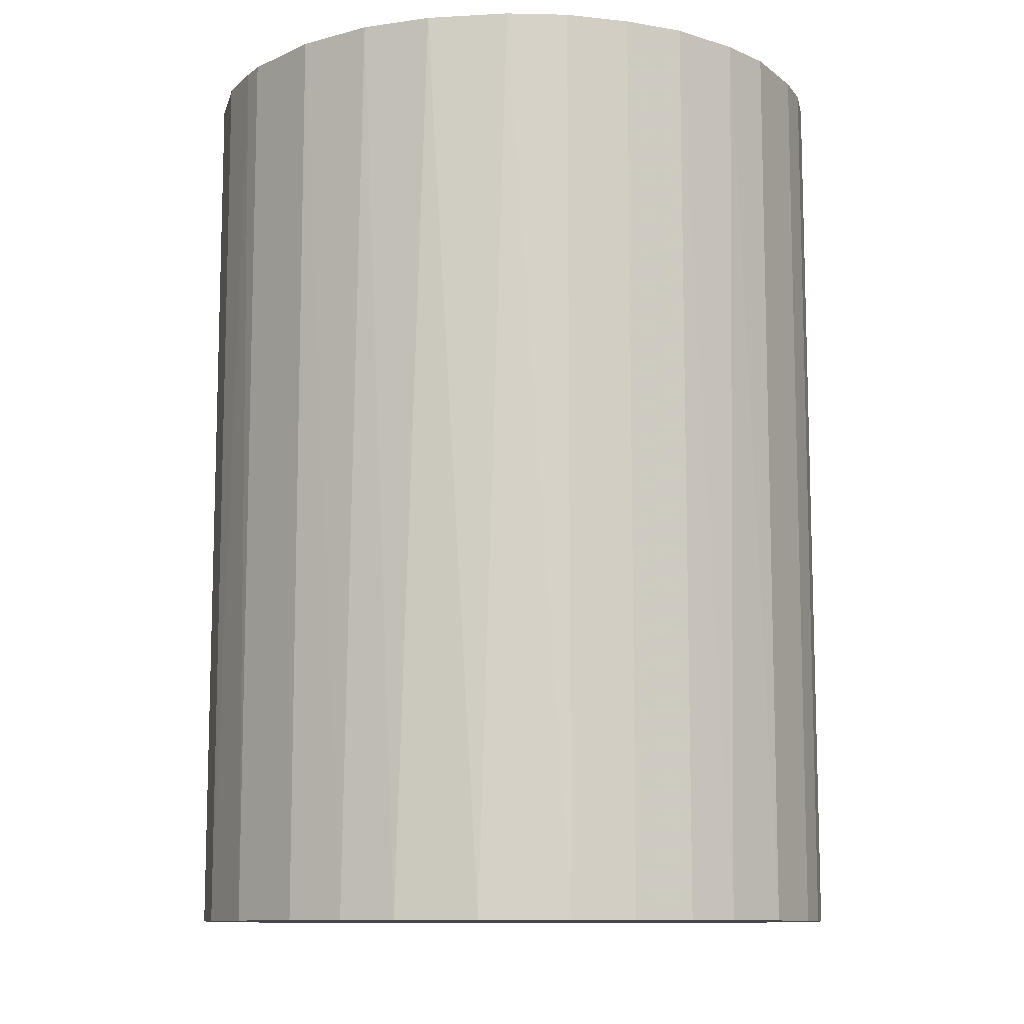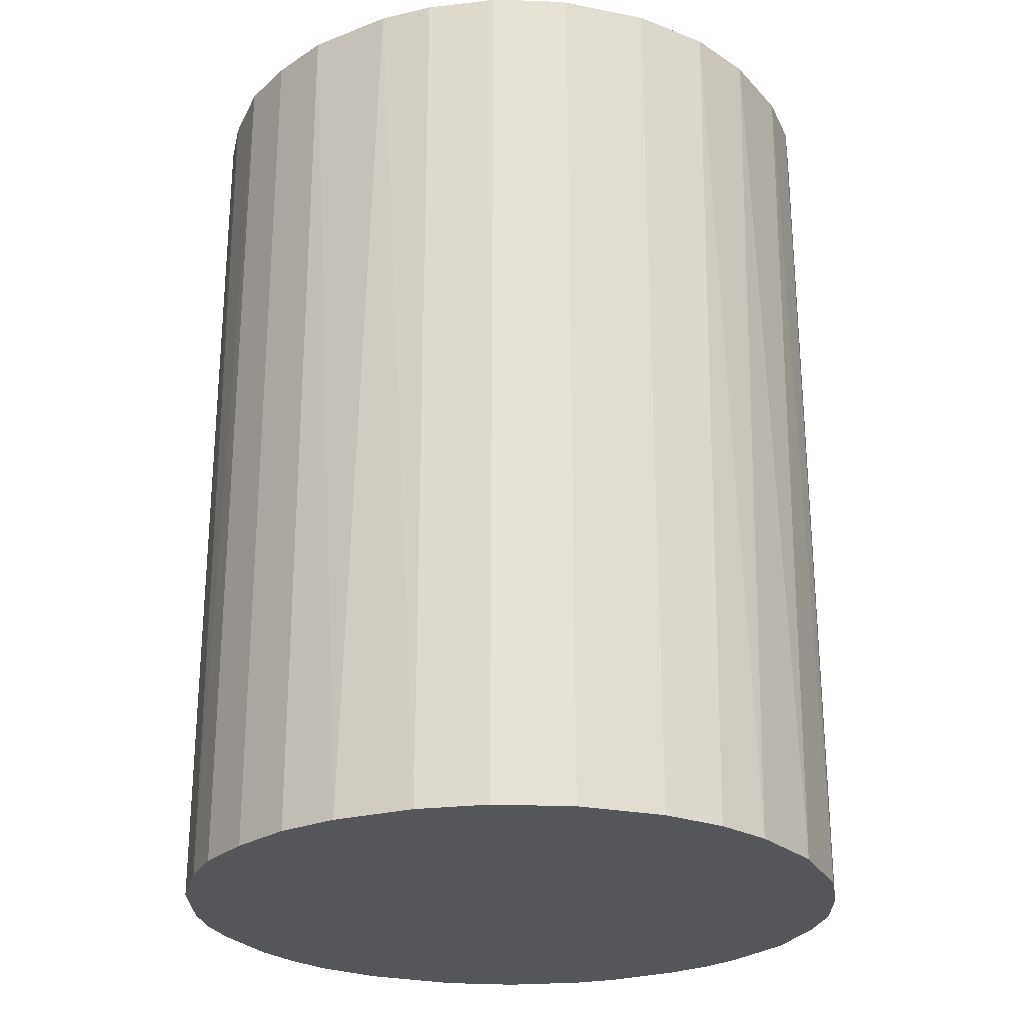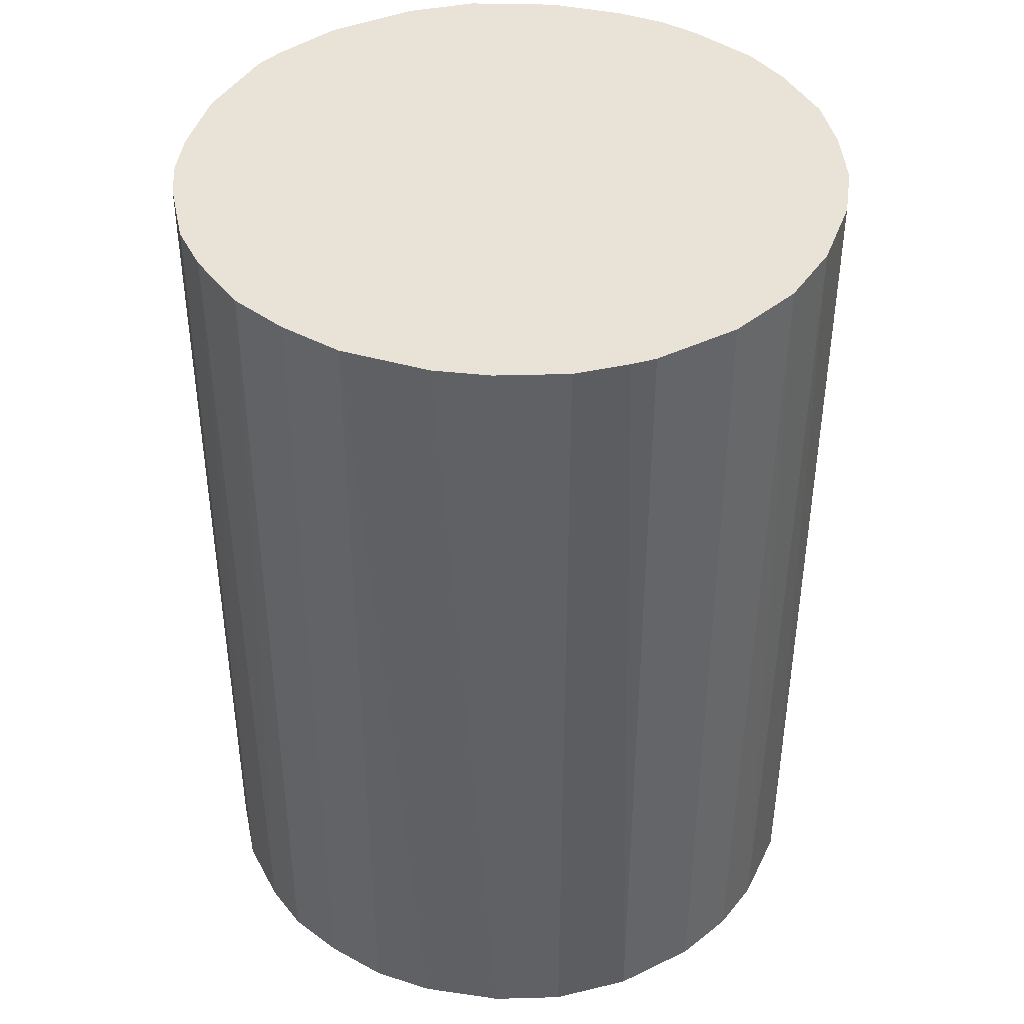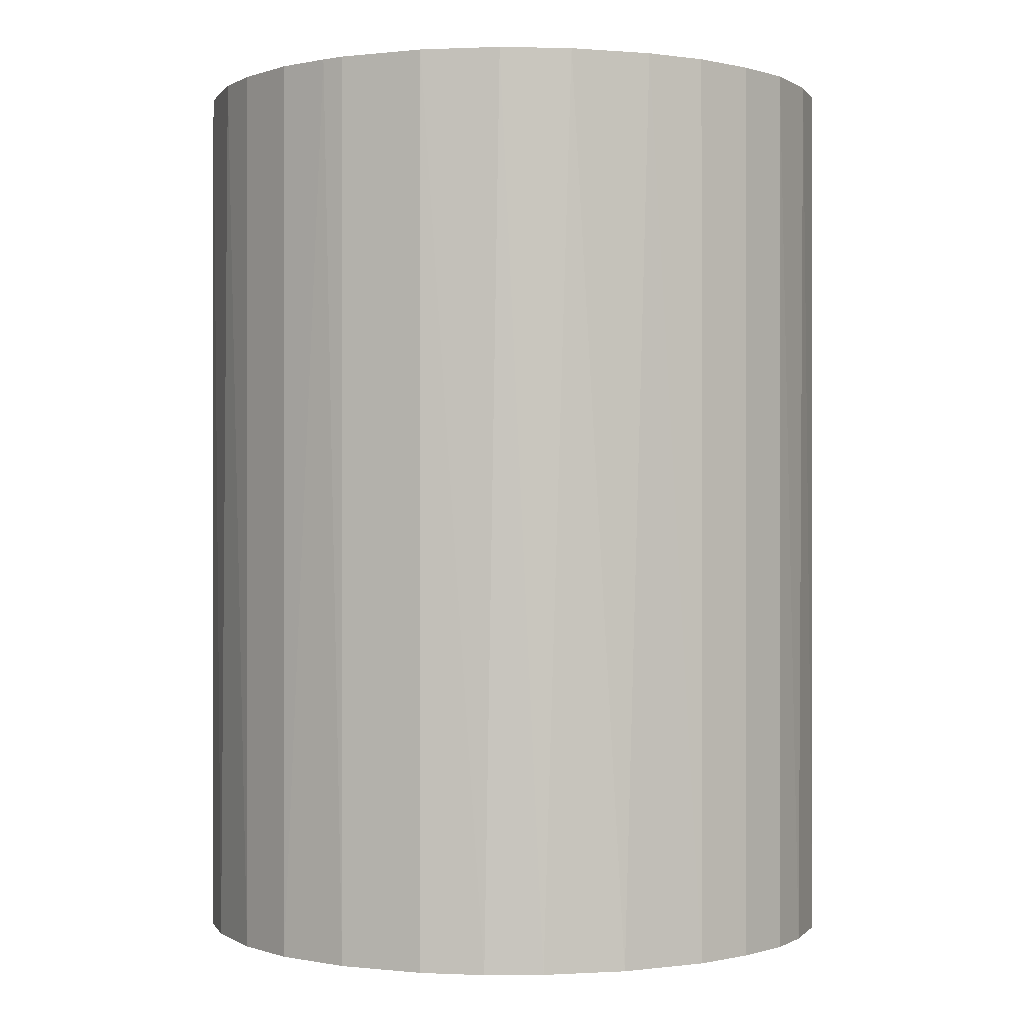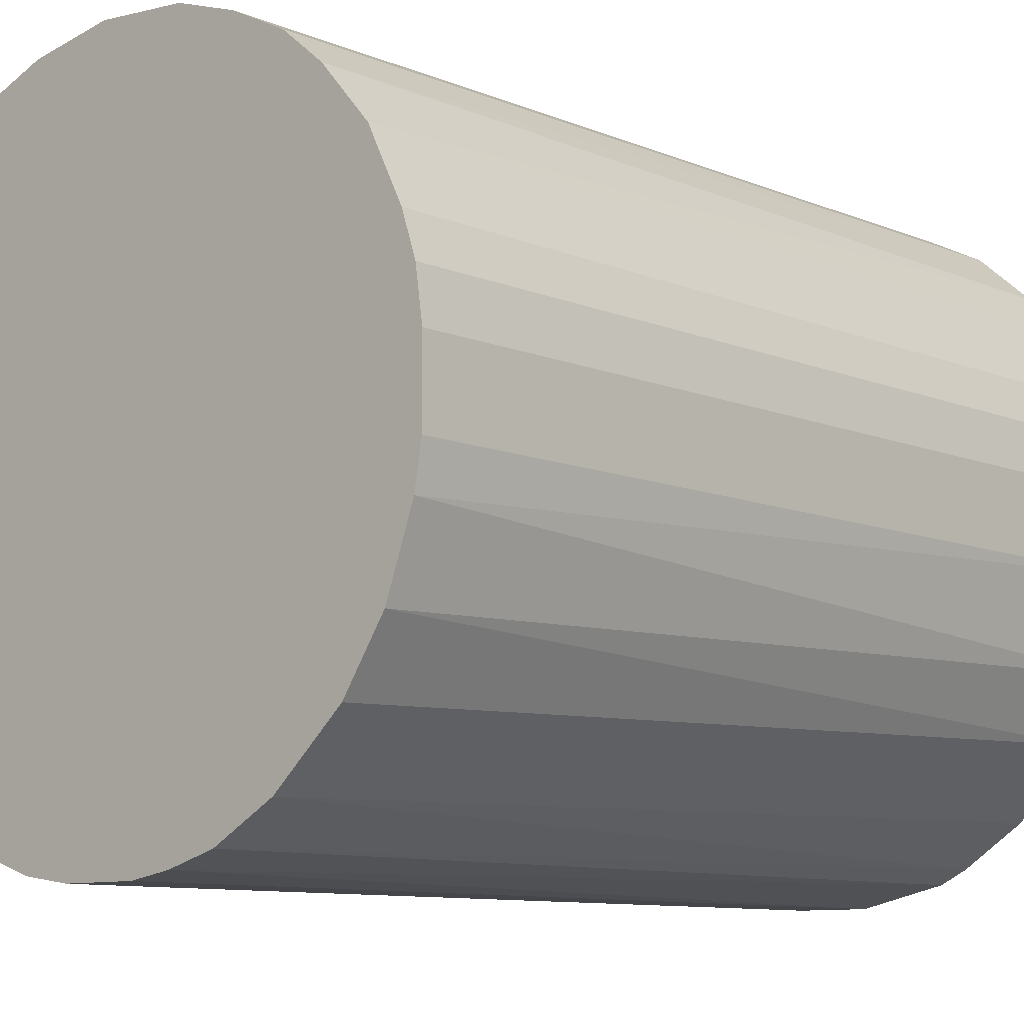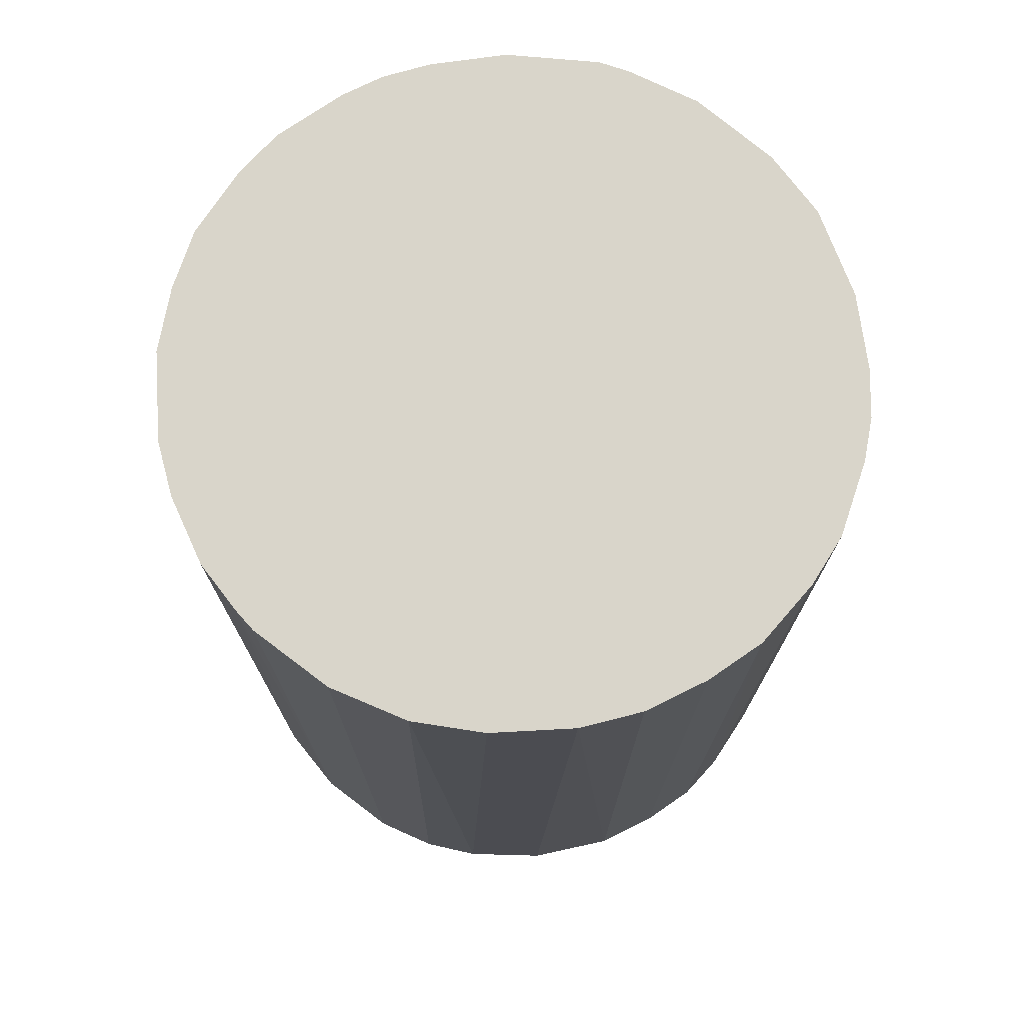
<metadata>
{"format":"obj","ext":"obj","renderer":"f3d","projection":"perspective","resolution":1024,"background":"white","views":[{"elev":-10.7,"azim":-176.8,"up":"+Z"},{"elev":-25.7,"azim":117.4,"up":"+Z"},{"elev":41.5,"azim":104.8,"up":"+Z"},{"elev":-0.2,"azim":158.1,"up":"+Z"},{"elev":-9.5,"azim":-137.6,"up":"+Y"},{"elev":74.4,"azim":172.1,"up":"+Z"}]}
</metadata>
<code>
o convex_0
v -0.02929 0.007456 -0.04104
v 0.03013 0.001333 0.04104
v 0.02951 0.006233 0.04104
v -0.02991 -0.003562 0.04104
v 0.007456 -0.02929 -0.04104
v 0.008684 0.0289 -0.04104
v -0.006624 0.02951 0.04104
v -0.01153 -0.02807 0.04104
v 0.03013 -0.001112 -0.04104
v -0.02317 -0.01949 -0.04104
v 0.02094 -0.02194 0.04104
v 0.01849 0.024 0.04104
v -0.02072 0.02216 -0.04104
v -0.025 0.01726 0.04104
v 0.024 0.01848 -0.04104
v 0.02523 -0.01704 -0.04104
v 0.007456 -0.02929 0.04104
v -0.007235 -0.02929 -0.04104
v -0.025 -0.01704 0.04104
v -0.006624 0.02951 -0.04104
v -0.02929 -0.007235 -0.04104
v 0.02767 -0.01214 0.04104
v 0.006233 0.02951 0.04104
v -0.01704 0.02522 0.04104
v 0.01726 -0.025 -0.04104
v -0.02929 0.007456 0.04104
v 0.02523 0.01664 0.04104
v 0.02767 0.01236 -0.04104
v -0.01704 -0.025 -0.04104
v -0.003562 -0.02991 0.04104
v -0.01949 -0.02317 0.04104
v 0.01358 0.02705 -0.04104
v 0.02951 -0.006624 -0.04104
v 0.001333 0.03013 -0.04104
v -0.025 0.01726 -0.04104
v -0.01214 0.02768 -0.04104
v -0.02807 -0.01153 0.04104
v -0.02684 -0.01397 -0.04104
v 0.01113 -0.02807 0.04104
v 0.01236 0.02767 0.04104
v 0.003172 -0.02991 -0.04104
v -0.02991 0.003166 -0.04104
v 0.02951 -0.006624 0.04104
v 0.02951 0.006233 -0.04104
v 0.01849 0.024 -0.04104
v -0.001112 0.03013 0.04104
v 0.02523 -0.01704 0.04104
v -0.02807 0.01113 0.04104
v 0.01726 -0.025 0.04104
v 0.02767 0.01236 0.04104
v -0.01153 -0.02807 -0.04104
v -0.01704 0.02522 -0.04104
v 0.02216 -0.02072 -0.04104
v -0.02194 0.02094 0.04104
v -0.01214 0.02768 0.04104
v 0.02767 -0.01214 -0.04104
v -0.003562 -0.02991 -0.04104
v 0.003172 -0.02991 0.04104
v -0.02991 0.003166 0.04104
v -0.02991 -0.003562 -0.04104
v 0.01113 -0.02807 -0.04104
v -0.02807 0.01113 -0.04104
v 0.024 0.01848 0.04104
v -0.01397 -0.02684 0.04104
f 29 51 64
f 2 3 4
f 5 1 6
f 4 3 7
f 2 4 8
f 5 6 9
f 1 5 10
f 2 8 11
f 7 3 12
f 6 1 13
f 4 7 14
f 9 6 15
f 5 9 16
f 11 8 17
f 10 5 18
f 8 4 19
f 6 13 20
f 1 10 21
f 2 11 22
f 7 12 23
f 14 7 24
f 5 16 25
f 4 14 26
f 12 3 27
f 15 27 28
f 9 15 28
f 10 18 29
f 17 8 30
f 8 18 30
f 8 19 31
f 19 10 31
f 10 29 31
f 15 6 32
f 16 9 33
f 6 20 34
f 23 6 34
f 13 1 35
f 7 20 36
f 20 13 36
f 19 4 37
f 4 21 37
f 37 21 38
f 10 19 38
f 21 10 38
f 19 37 38
f 17 5 39
f 11 17 39
f 6 23 40
f 23 12 40
f 32 6 40
f 12 32 40
f 5 17 41
f 18 5 41
f 1 21 42
f 26 1 42
f 9 2 43
f 2 22 43
f 33 9 43
f 22 33 43
f 3 2 44
f 2 9 44
f 28 3 44
f 9 28 44
f 12 15 45
f 15 32 45
f 32 12 45
f 20 7 46
f 7 23 46
f 34 20 46
f 23 34 46
f 22 11 47
f 16 22 47
f 1 26 48
f 26 14 48
f 14 35 48
f 25 11 49
f 11 39 49
f 39 25 49
f 27 3 50
f 28 27 50
f 3 28 50
f 18 8 51
f 29 18 51
f 13 24 52
f 36 13 52
f 24 36 52
f 25 16 53
f 11 25 53
f 47 11 53
f 16 47 53
f 14 24 54
f 24 13 54
f 13 35 54
f 35 14 54
f 24 7 55
f 7 36 55
f 36 24 55
f 22 16 56
f 16 33 56
f 33 22 56
f 30 18 57
f 18 41 57
f 41 30 57
f 17 30 58
f 41 17 58
f 30 41 58
f 4 26 59
f 42 4 59
f 26 42 59
f 21 4 60
f 42 21 60
f 4 42 60
f 5 25 61
f 39 5 61
f 25 39 61
f 35 1 62
f 1 48 62
f 48 35 62
f 15 12 63
f 12 27 63
f 27 15 63
f 8 31 64
f 31 29 64
f 51 8 64

</code>
